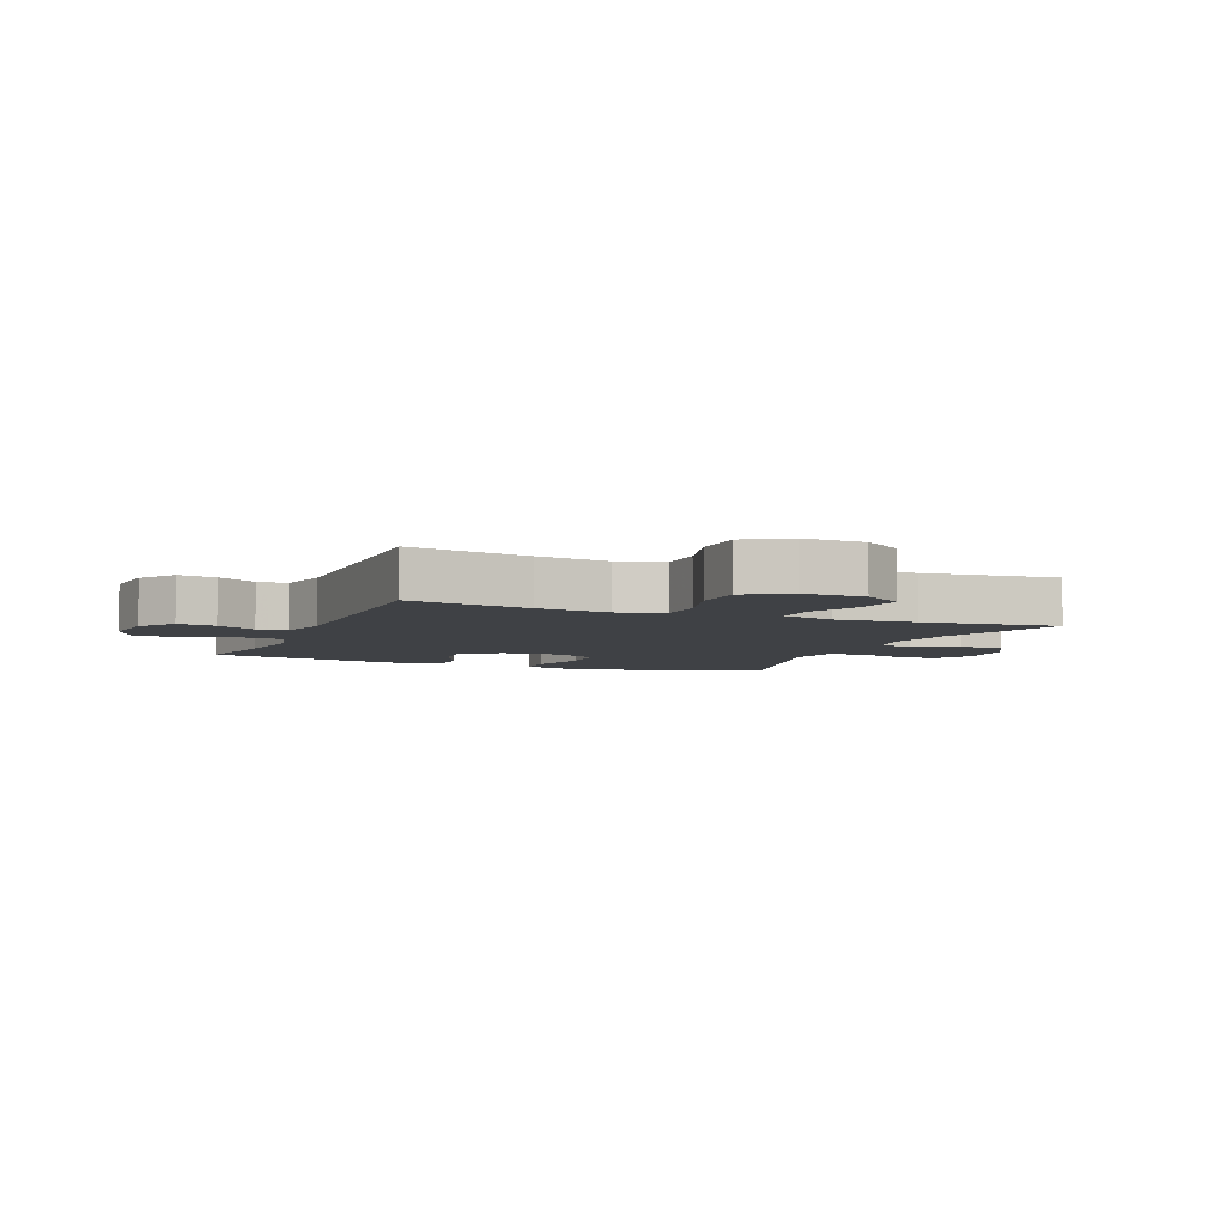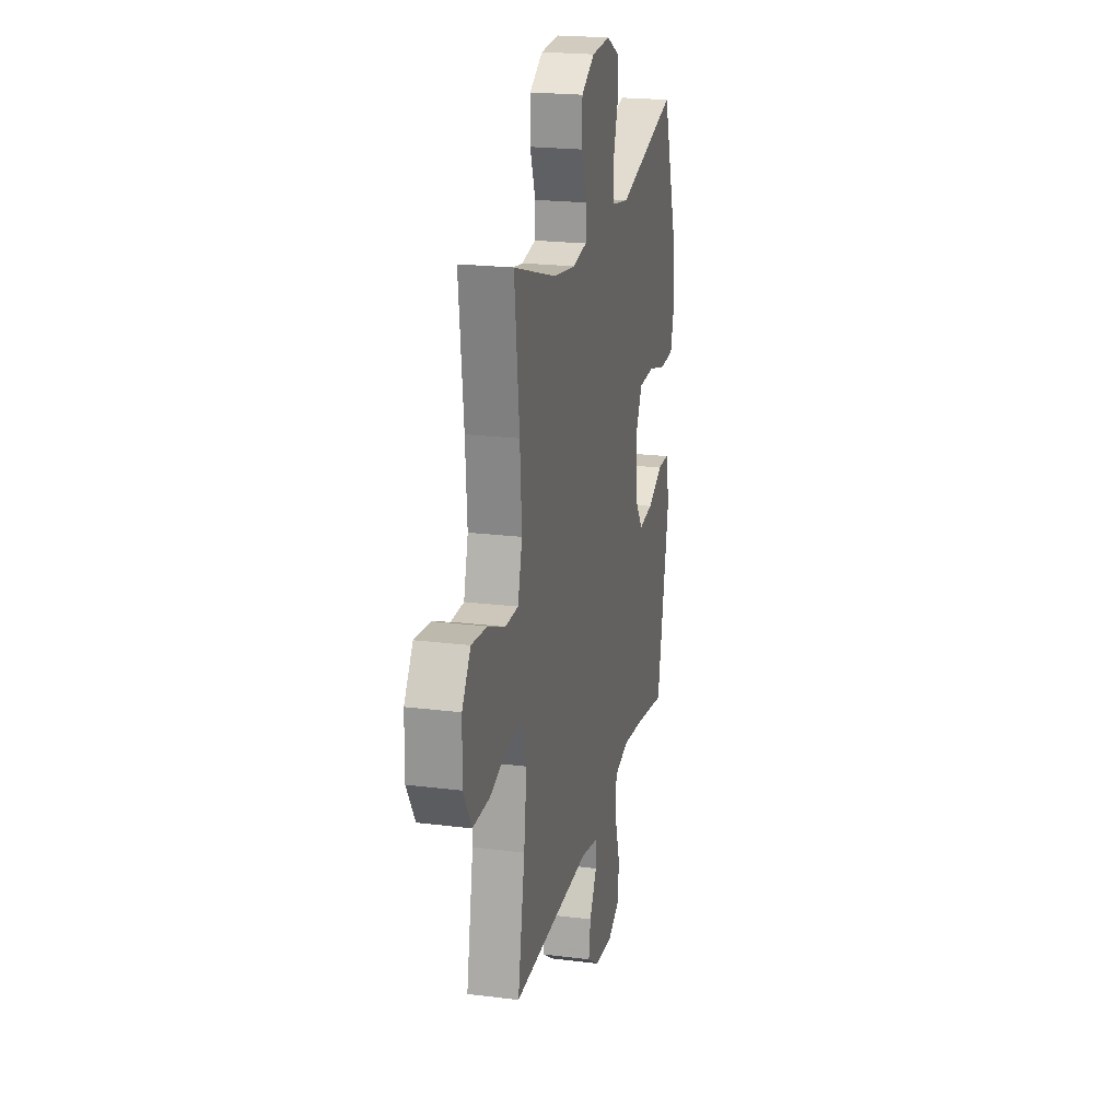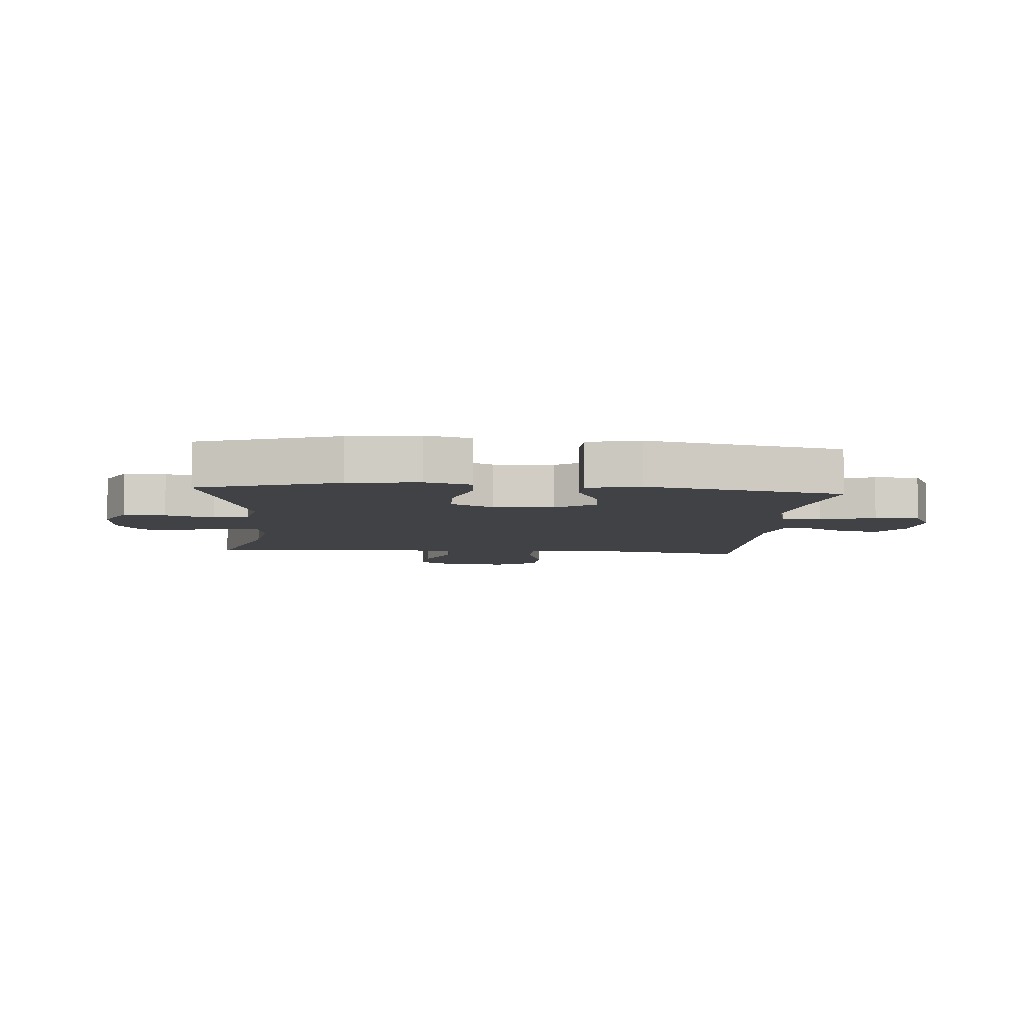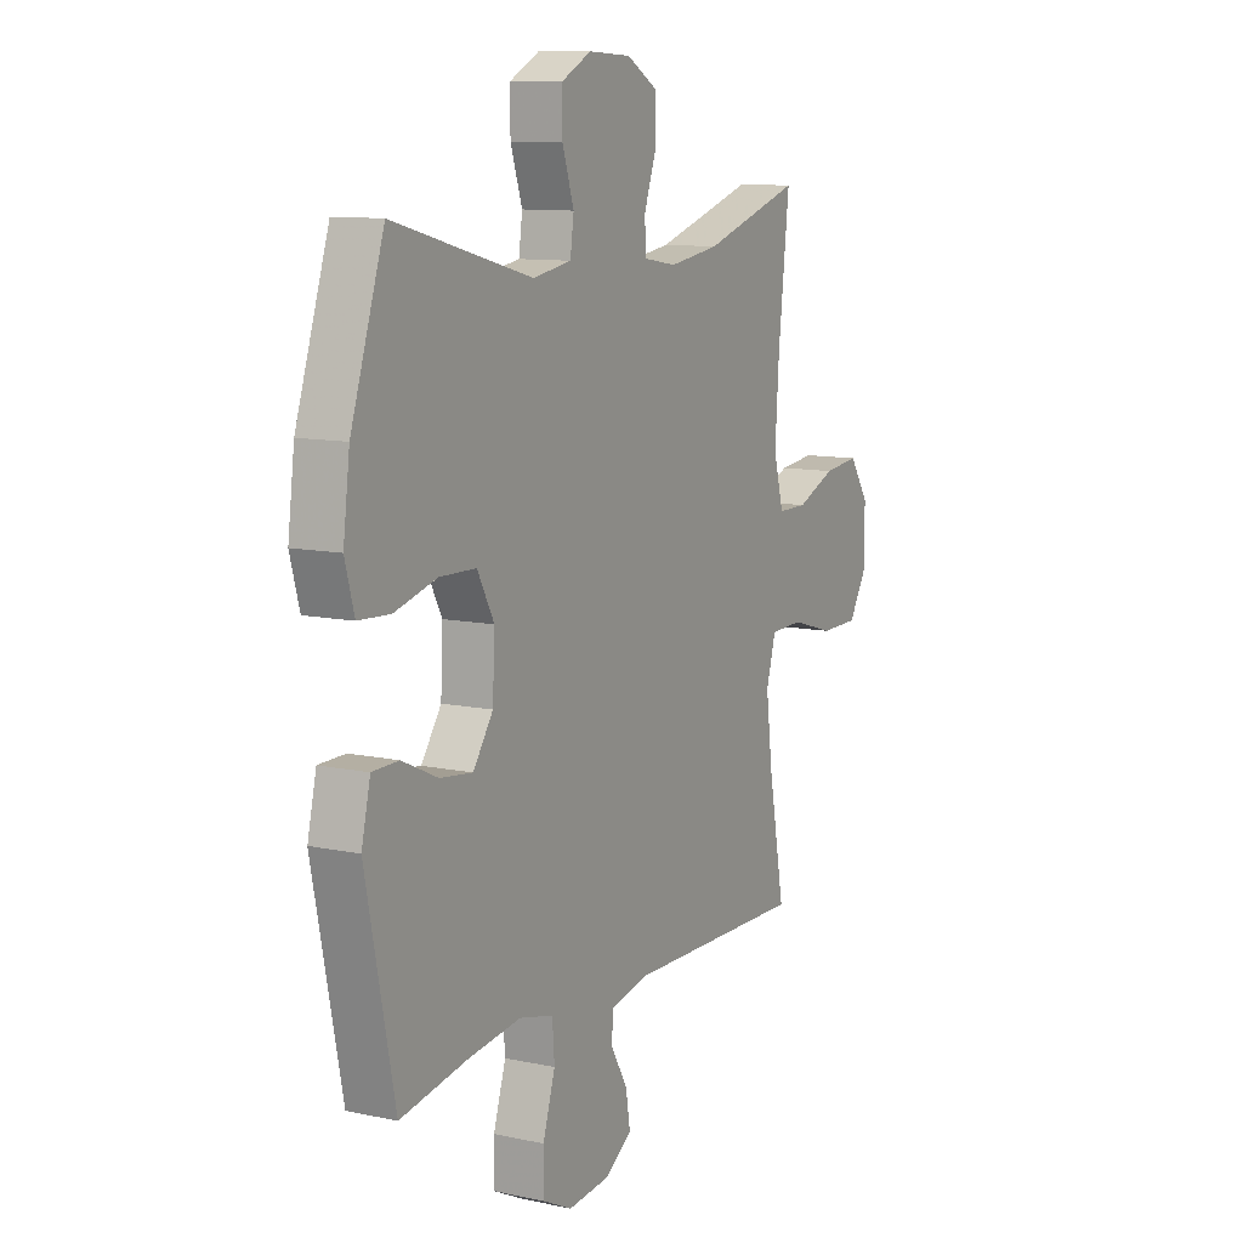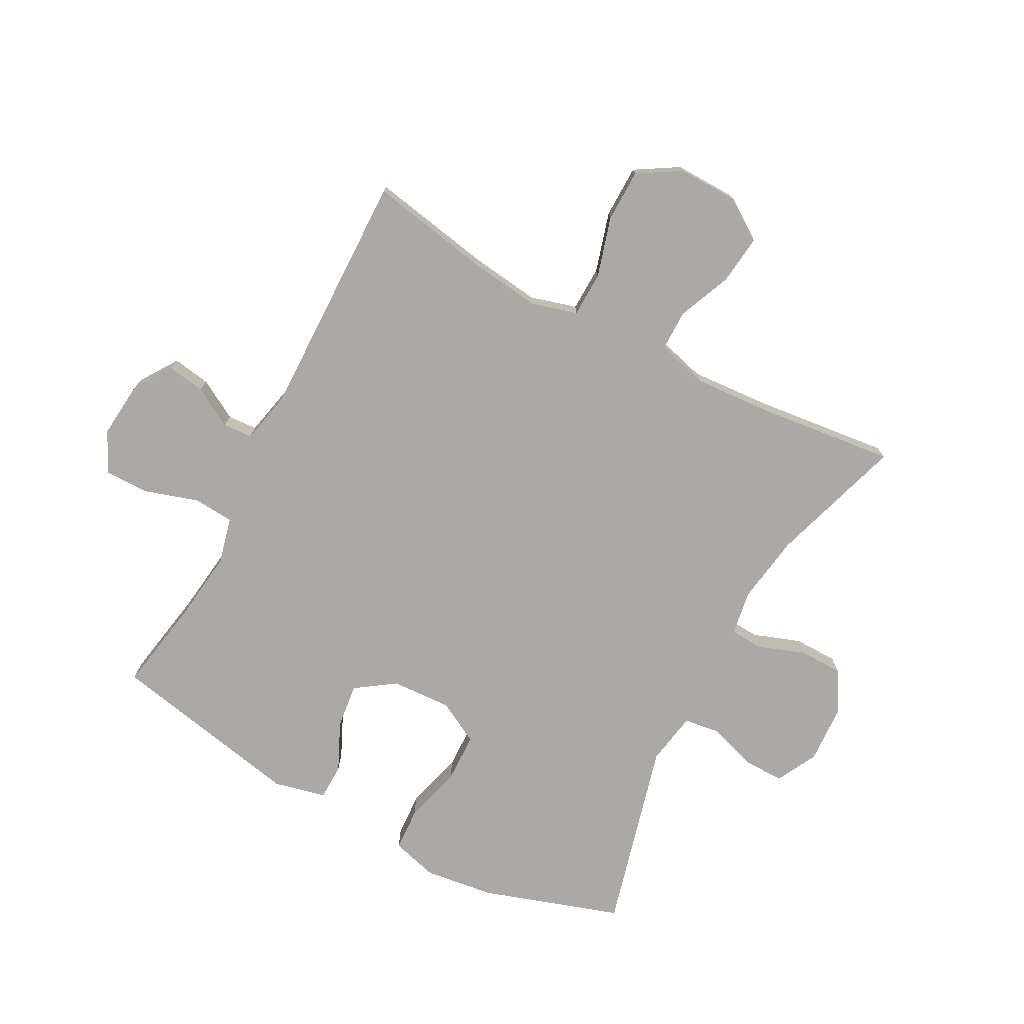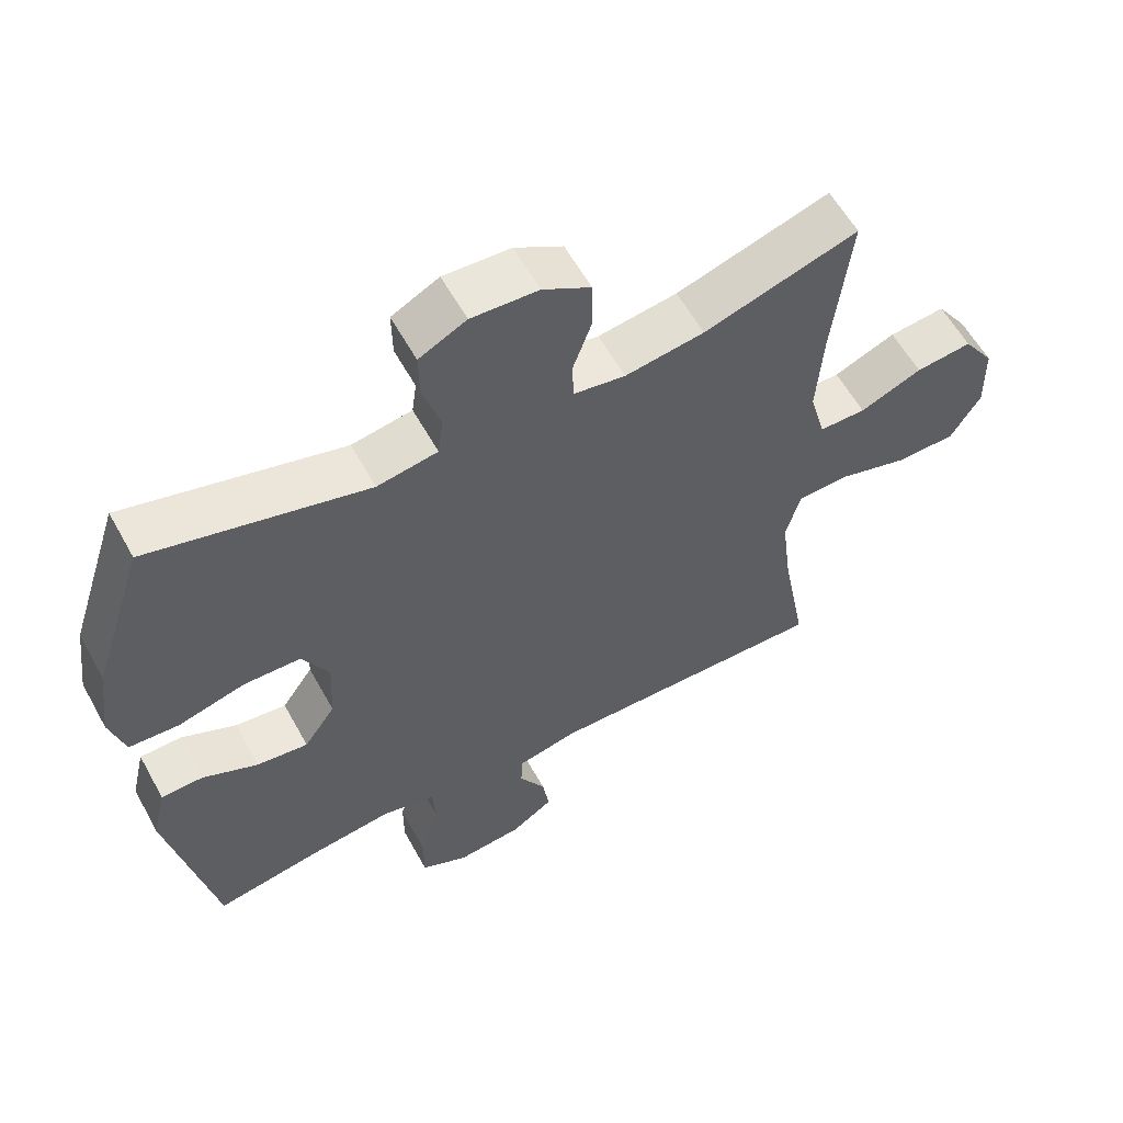
<metadata>
{"format":"obj","ext":"obj","renderer":"f3d","projection":"perspective","resolution":1024,"background":"white","views":[{"elev":-5.3,"azim":-112.4,"up":"+Y"},{"elev":21.3,"azim":-77.4,"up":"+Z"},{"elev":-6.5,"azim":85.4,"up":"+Y"},{"elev":10.5,"azim":118.3,"up":"+Z"},{"elev":-75.4,"azim":-118.0,"up":"+Y"},{"elev":58.9,"azim":151.2,"up":"+Z"}]}
</metadata>
<code>
v 0.5 0.07 -0.5
v 0.347 0.07 -0.473
v 0.228 0.07 -0.458
v 0.151 0.07 -0.477
v 0.146 0.07 -0.544
v 0.174 0.07 -0.633
v 0.174 0.07 -0.707
v 0.107 0.07 -0.74
v 0.012 0.07 -0.731
v -0.049 0.07 -0.69
v -0.039 0.07 -0.627
v -0.001 0.07 -0.561
v -0.004 0.07 -0.512
v -0.091 0.07 -0.493
v -0.5 0.07 -0.5
v -0.463 0.07 -0.3
v -0.448 0.07 -0.182
v -0.47 0.07 -0.106
v -0.544 0.07 -0.104
v -0.643 0.07 -0.133
v -0.73 0.07 -0.132
v -0.773 0.07 -0.061
v -0.771 0.07 0.039
v -0.726 0.07 0.105
v -0.645 0.07 0.096
v -0.556 0.07 0.059
v -0.489 0.07 0.059
v -0.466 0.07 0.144
v -0.475 0.07 0.277
v -0.5 0.07 0.5
v -0.278 0.07 0.43
v -0.164 0.07 0.413
v -0.09 0.07 0.425
v -0.087 0.07 0.48
v -0.115 0.07 0.558
v -0.114 0.07 0.63
v -0.045 0.07 0.67
v 0.051 0.07 0.675
v 0.119 0.07 0.64
v 0.118 0.07 0.571
v 0.092 0.07 0.491
v 0.1 0.07 0.433
v 0.187 0.07 0.418
v 0.5 0.07 0.5
v 0.575 0.07 0.271
v 0.59 0.07 0.155
v 0.569 0.07 0.079
v 0.497 0.07 0.075
v 0.401 0.07 0.101
v 0.319 0.07 0.099
v 0.281 0.07 0.028
v 0.286 0.07 -0.071
v 0.331 0.07 -0.136
v 0.405 0.07 -0.127
v 0.485 0.07 -0.09
v 0.545 0.07 -0.091
v 0.565 0.07 -0.177
v 0.5 0 -0.5
v 0.347 0 -0.473
v 0.228 0 -0.458
v 0.151 0 -0.477
v 0.146 0 -0.544
v 0.174 0 -0.633
v 0.174 0 -0.707
v 0.107 0 -0.74
v 0.012 0 -0.731
v -0.049 0 -0.69
v -0.039 0 -0.627
v -0.001 0 -0.561
v -0.004 0 -0.512
v -0.091 0 -0.493
v -0.5 0 -0.5
v -0.463 0 -0.3
v -0.448 0 -0.182
v -0.47 0 -0.106
v -0.544 0 -0.104
v -0.643 0 -0.133
v -0.73 0 -0.132
v -0.773 0 -0.061
v -0.771 0 0.039
v -0.726 0 0.105
v -0.645 0 0.096
v -0.556 0 0.059
v -0.489 0 0.059
v -0.466 0 0.144
v -0.475 0 0.277
v -0.5 0 0.5
v -0.278 0 0.43
v -0.164 0 0.413
v -0.09 0 0.425
v -0.087 0 0.48
v -0.115 0 0.558
v -0.114 0 0.63
v -0.045 0 0.67
v 0.051 0 0.675
v 0.119 0 0.64
v 0.118 0 0.571
v 0.092 0 0.491
v 0.1 0 0.433
v 0.187 0 0.418
v 0.5 0 0.5
v 0.575 0 0.271
v 0.59 0 0.155
v 0.569 0 0.079
v 0.497 0 0.075
v 0.401 0 0.101
v 0.319 0 0.099
v 0.281 0 0.028
v 0.286 0 -0.071
v 0.331 0 -0.136
v 0.405 0 -0.127
v 0.485 0 -0.09
v 0.545 0 -0.091
v 0.565 0 -0.177
f 54 55 56 57
f 53 54 57 1
f 52 53 1 2
f 46 47 48 49
f 46 49 50
f 43 44 45 46
f 42 43 46 50
f 38 39 40 41
f 38 41 42
f 37 38 42
f 34 35 36 37
f 33 34 37 42
f 32 33 42 50
f 29 30 31
f 28 29 31 32
f 27 28 32 50
f 23 24 25 26
f 23 26 27
f 19 20 21 22
f 18 19 22 23
f 14 15 16
f 13 14 16 17
f 9 10 11 12
f 9 12 13
f 8 9 13
f 5 6 7 8
f 4 5 8 13
f 3 4 13 17
f 52 2 3 17
f 23 27 50 51
f 18 23 51 52
f 17 18 52
f 114 113 112 111
f 58 114 111 110
f 59 58 110 109
f 106 105 104 103
f 107 106 103
f 103 102 101 100
f 107 103 100 99
f 98 97 96 95
f 99 98 95
f 99 95 94
f 94 93 92 91
f 99 94 91 90
f 107 99 90 89
f 88 87 86
f 89 88 86 85
f 107 89 85 84
f 83 82 81 80
f 84 83 80
f 79 78 77 76
f 80 79 76 75
f 73 72 71
f 74 73 71 70
f 69 68 67 66
f 70 69 66
f 70 66 65
f 65 64 63 62
f 70 65 62 61
f 74 70 61 60
f 74 60 59 109
f 108 107 84 80
f 109 108 80 75
f 109 75 74
f 1 58 59 2
f 2 59 60 3
f 3 60 61 4
f 4 61 62 5
f 5 62 63 6
f 6 63 64 7
f 7 64 65 8
f 8 65 66 9
f 9 66 67 10
f 10 67 68 11
f 11 68 69 12
f 12 69 70 13
f 13 70 71 14
f 14 71 72 15
f 15 72 73 16
f 16 73 74 17
f 17 74 75 18
f 18 75 76 19
f 19 76 77 20
f 20 77 78 21
f 21 78 79 22
f 22 79 80 23
f 23 80 81 24
f 24 81 82 25
f 25 82 83 26
f 26 83 84 27
f 27 84 85 28
f 28 85 86 29
f 29 86 87 30
f 30 87 88 31
f 31 88 89 32
f 32 89 90 33
f 33 90 91 34
f 34 91 92 35
f 35 92 93 36
f 36 93 94 37
f 37 94 95 38
f 38 95 96 39
f 39 96 97 40
f 40 97 98 41
f 41 98 99 42
f 42 99 100 43
f 43 100 101 44
f 44 101 102 45
f 45 102 103 46
f 46 103 104 47
f 47 104 105 48
f 48 105 106 49
f 49 106 107 50
f 50 107 108 51
f 51 108 109 52
f 52 109 110 53
f 53 110 111 54
f 54 111 112 55
f 55 112 113 56
f 56 113 114 57
f 57 114 58 1

</code>
